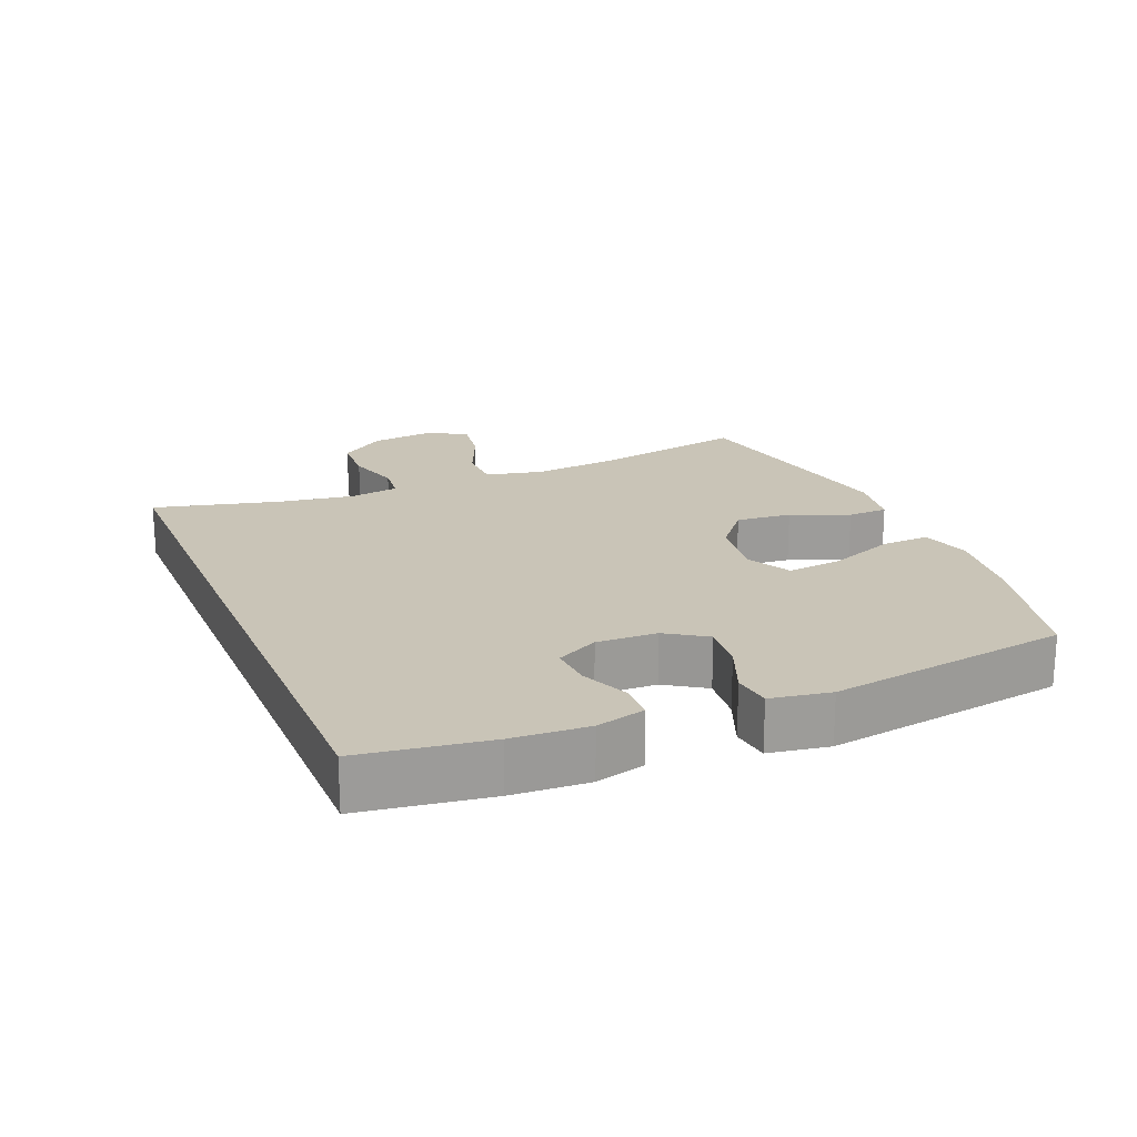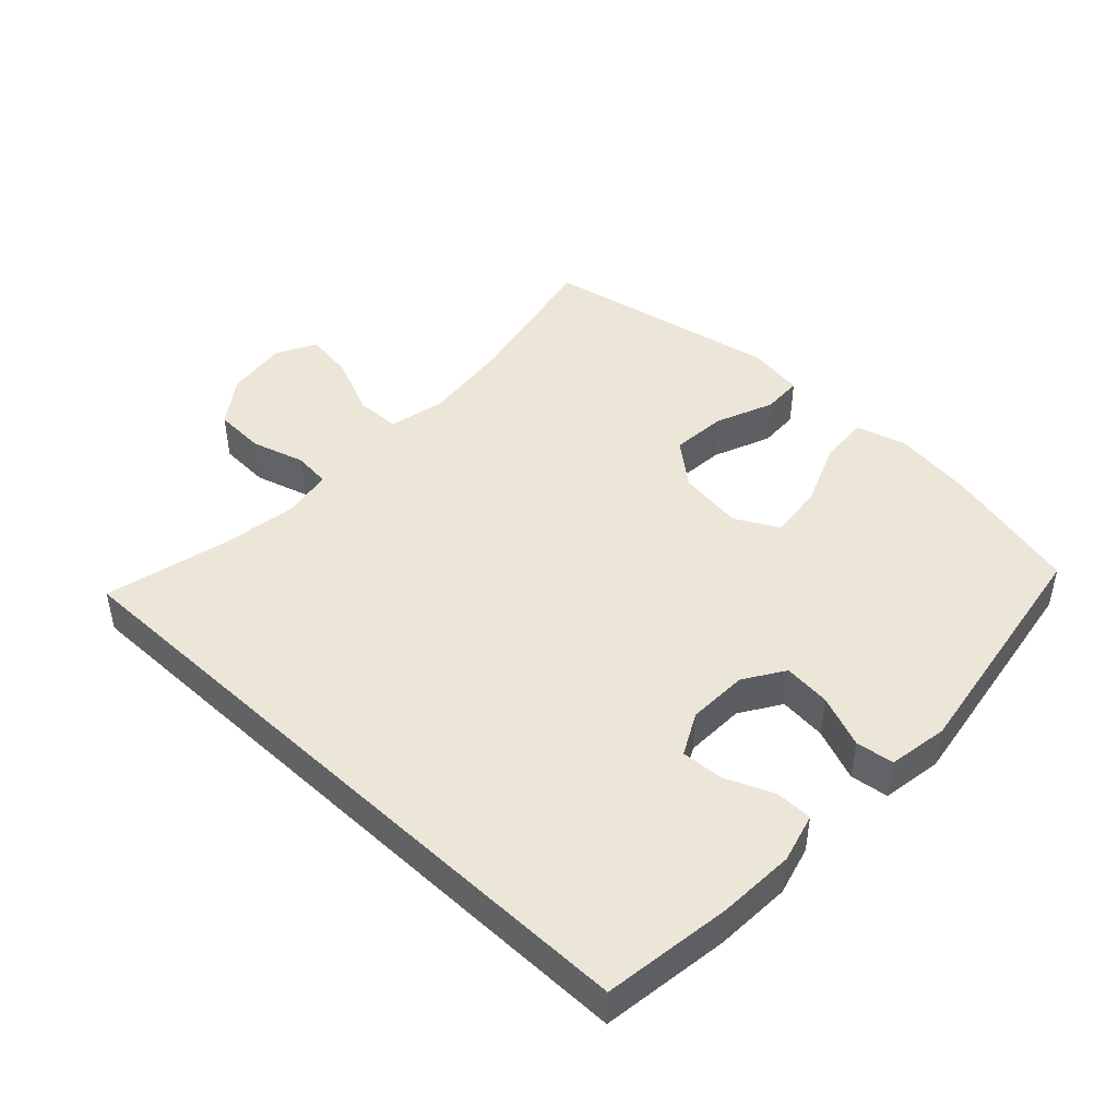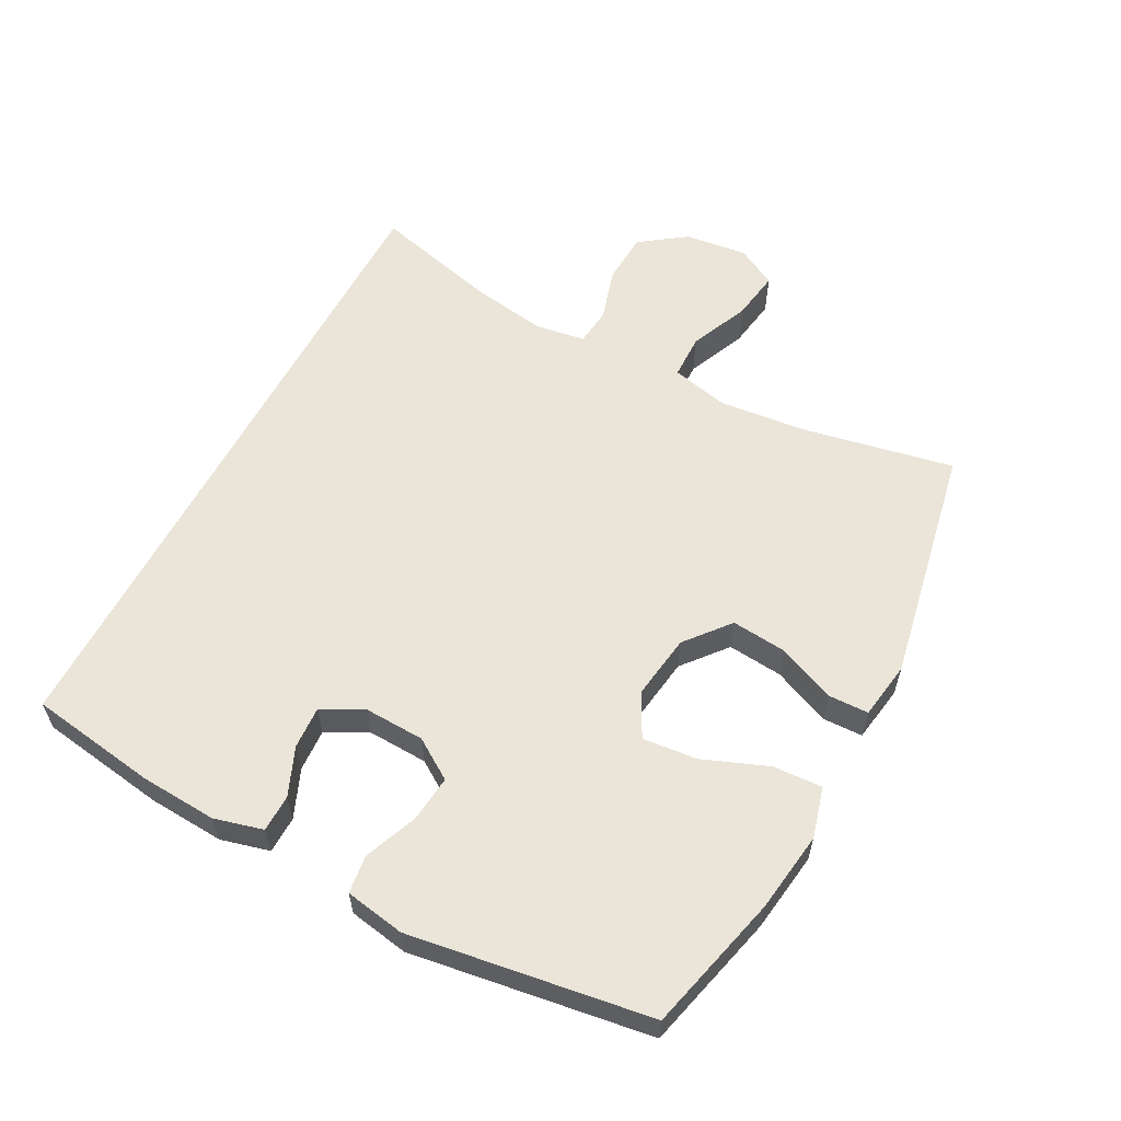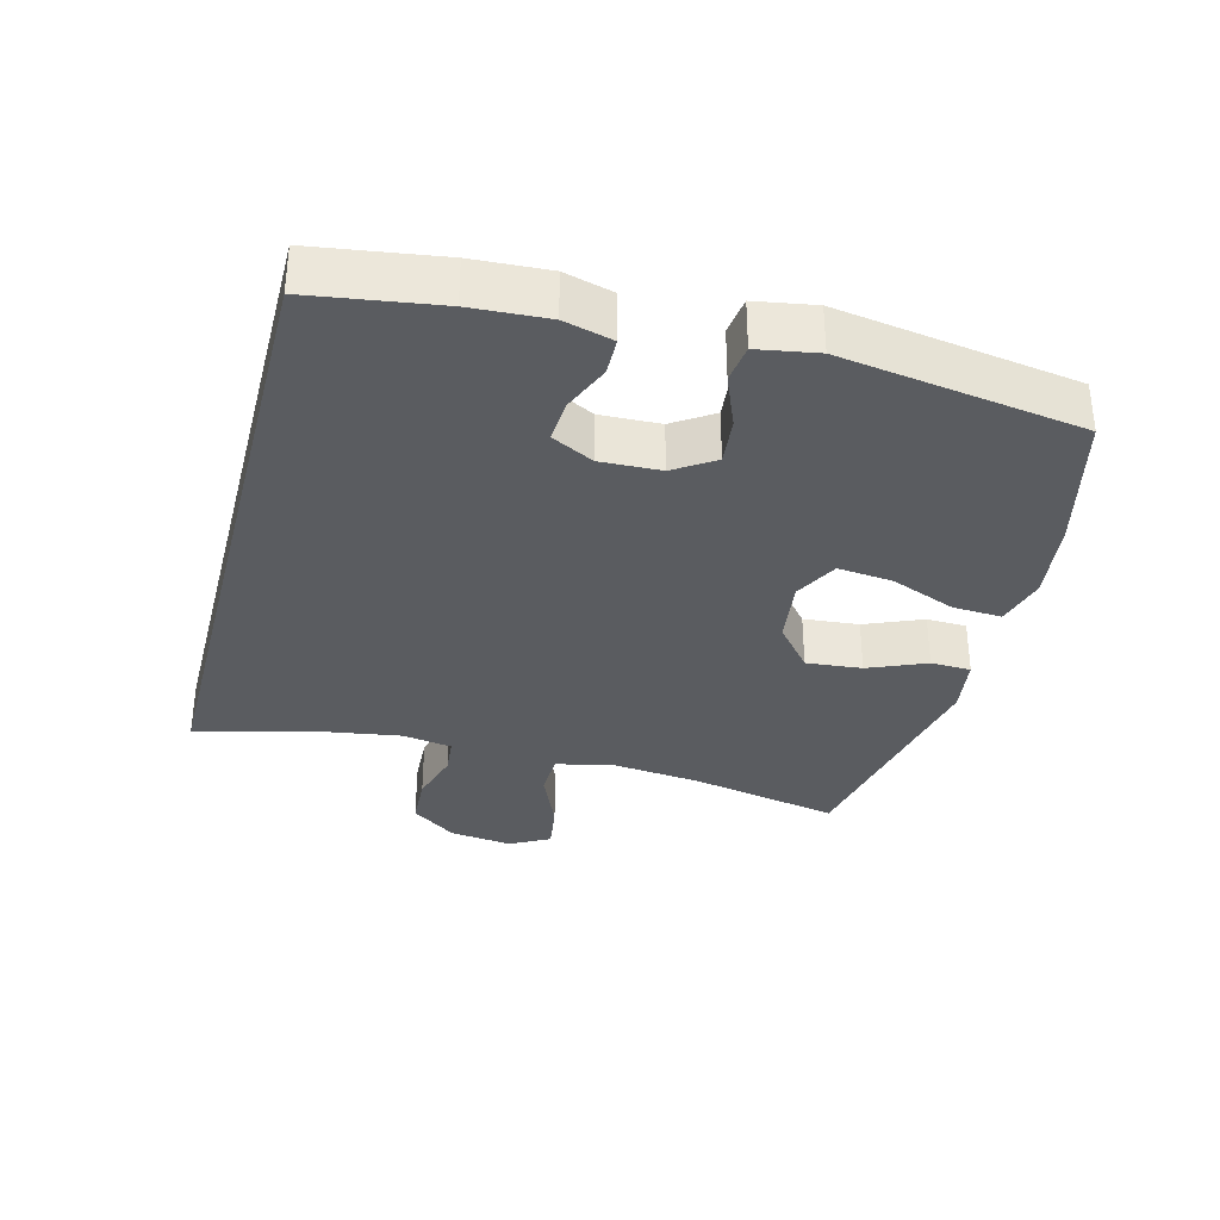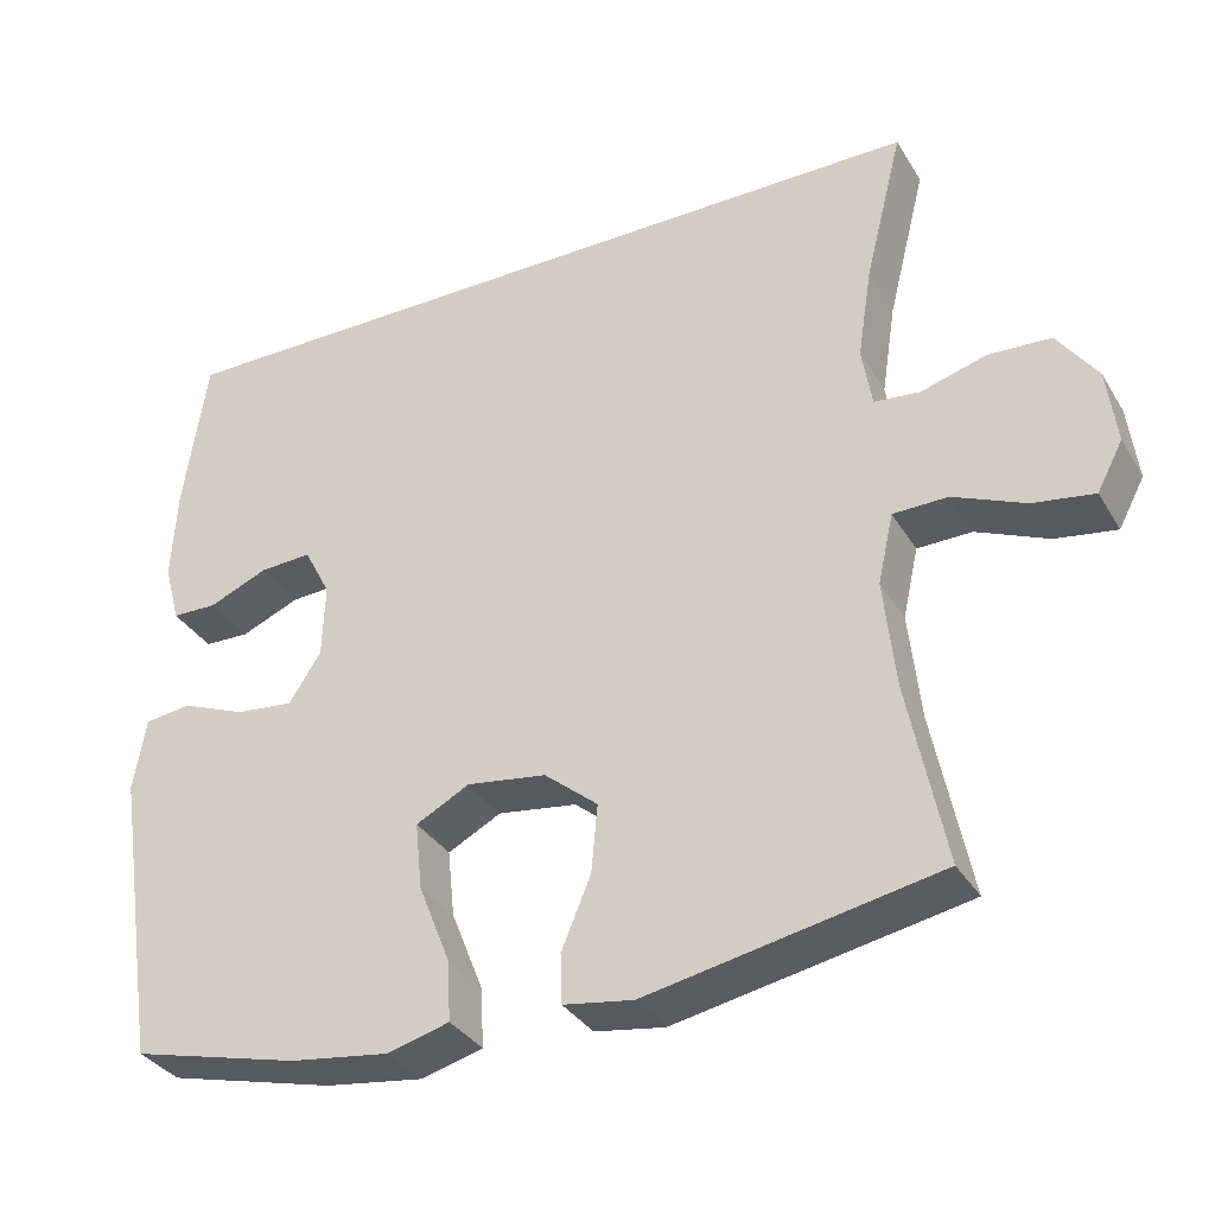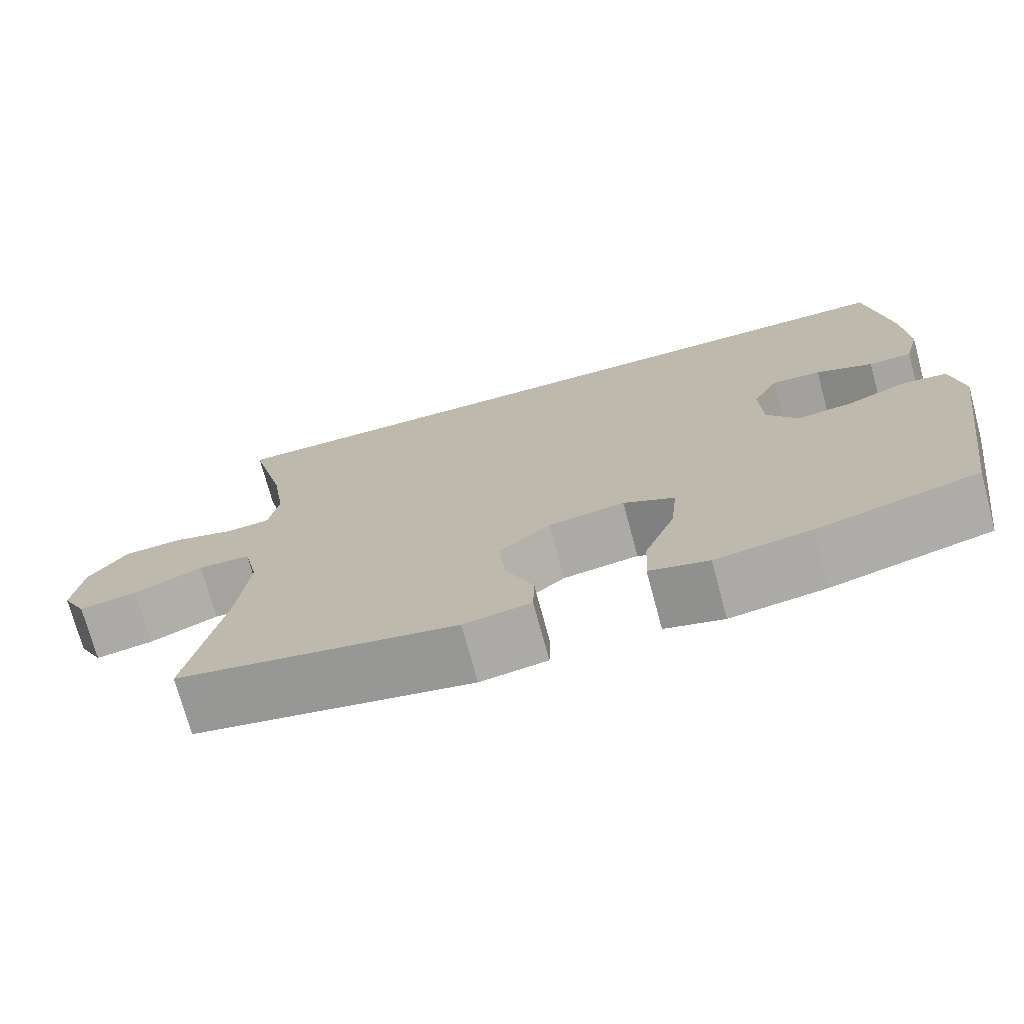
<metadata>
{"format":"obj","ext":"obj","renderer":"f3d","projection":"perspective","resolution":1024,"background":"white","views":[{"elev":20.0,"azim":67.4,"up":"+Y"},{"elev":46.1,"azim":43.1,"up":"+Y"},{"elev":59.2,"azim":118.1,"up":"+Y"},{"elev":-33.9,"azim":75.4,"up":"+Y"},{"elev":-33.9,"azim":-153.1,"up":"+Z"},{"elev":-73.3,"azim":15.1,"up":"+Z"}]}
</metadata>
<code>
o path1184
v 0.5722 0.0375 -0.1213
v 0.5566 0.0375 -0.02961
v 0.4982 0.0375 -0.02204
v 0.418 0.0375 -0.0543
v 0.3456 0.0375 -0.06166
v 0.3054 0.0375 -2e-05
v 0.3021 0.0375 0.09226
v 0.3354 0.0375 0.1562
v 0.4002 0.0375 0.1525
v 0.4744 0.0375 0.1214
v 0.5311 0.0375 0.1226
v 0.551 0.0375 0.1976
v 0.5444 0.0375 0.3147
v 0.5156 0.0375 0.5112
v -0.4863 0.0375 0.5112
v -0.4383 0.0375 0.3188
v -0.4203 0.0375 0.2033
v -0.4329 0.0375 0.1273
v -0.49 0.0375 0.1214
v -0.572 0.0375 0.1454
v -0.6505 0.0375 0.1415
v -0.7008 0.0375 0.07157
v -0.7129 0.0375 -0.02405
v -0.6804 0.0375 -0.08532
v -0.6041 0.0375 -0.07346
v -0.5134 0.0375 -0.03456
v -0.4449 0.0375 -0.03593
v -0.4252 0.0375 -0.1239
v -0.44 0.0375 -0.2608
v -0.4863 0.0375 -0.4905
v -0.1221 0.0375 -0.5615
v -0.03447 0.0375 -0.5479
v -0.03255 0.0375 -0.4863
v -0.06939 0.0375 -0.3978
v -0.07709 0.0375 -0.3127
v -0.009881 0.0375 -0.2574
v 0.08956 0.0375 -0.2436
v 0.1564 0.0375 -0.2789
v 0.1477 0.0375 -0.363
v 0.108 0.0375 -0.4631
v 0.1037 0.0375 -0.5385
v 0.181 0.0375 -0.5598
v 0.3052 0.0375 -0.5429
v 0.5156 0.0375 -0.4905
v 0.5722 -0.0375 -0.1213
v 0.5566 -0.0375 -0.02961
v 0.4982 -0.0375 -0.02204
v 0.418 -0.0375 -0.0543
v 0.3456 -0.0375 -0.06166
v 0.3054 -0.0375 -2e-05
v 0.3021 -0.0375 0.09226
v 0.3354 -0.0375 0.1562
v 0.4002 -0.0375 0.1525
v 0.4744 -0.0375 0.1214
v 0.5311 -0.0375 0.1226
v 0.551 -0.0375 0.1976
v 0.5444 -0.0375 0.3147
v 0.5156 -0.0375 0.5112
v -0.4863 -0.0375 0.5112
v -0.4383 -0.0375 0.3188
v -0.4203 -0.0375 0.2033
v -0.4329 -0.0375 0.1273
v -0.49 -0.0375 0.1214
v -0.572 -0.0375 0.1454
v -0.6505 -0.0375 0.1415
v -0.7008 -0.0375 0.07157
v -0.7129 -0.0375 -0.02405
v -0.6804 -0.0375 -0.08532
v -0.6041 -0.0375 -0.07346
v -0.5134 -0.0375 -0.03456
v -0.4449 -0.0375 -0.03593
v -0.4252 -0.0375 -0.1239
v -0.44 -0.0375 -0.2608
v -0.4863 -0.0375 -0.4905
v -0.1221 -0.0375 -0.5615
v -0.03447 -0.0375 -0.5479
v -0.03255 -0.0375 -0.4863
v -0.06939 -0.0375 -0.3978
v -0.07709 -0.0375 -0.3127
v -0.009881 -0.0375 -0.2574
v 0.08956 -0.0375 -0.2436
v 0.1564 -0.0375 -0.2789
v 0.1477 -0.0375 -0.363
v 0.108 -0.0375 -0.4631
v 0.1037 -0.0375 -0.5385
v 0.181 -0.0375 -0.5598
v 0.3052 -0.0375 -0.5429
v 0.5156 -0.0375 -0.4905
v 0.5156 0.0375 0.5112
v 0.5156 0.0375 0.5112
v -0.4863 0.0375 0.5112
v -0.4863 0.0375 0.5112
v -0.4383 0.0375 0.3188
v 0.5444 0.0375 0.3147
v -0.4203 0.0375 0.2033
v 0.551 0.0375 0.1976
v -0.4329 0.0375 0.1273
v -0.4329 0.0375 0.1273
v 0.5311 0.0375 0.1226
v 0.5311 0.0375 0.1226
v 0.3354 0.0375 0.1562
v 0.3354 0.0375 0.1562
v 0.4002 0.0375 0.1525
v 0.3021 0.0375 0.09226
v 0.4744 0.0375 0.1214
v -0.49 0.0375 0.1214
v -0.572 0.0375 0.1454
v -0.6505 0.0375 0.1415
v -0.7008 0.0375 0.07157
v 0.3054 0.0375 -2e-05
v -0.7129 0.0375 -0.02405
v 0.3456 0.0375 -0.06166
v 0.3456 0.0375 -0.06166
v 0.5566 0.0375 -0.02961
v 0.5566 0.0375 -0.02961
v 0.4982 0.0375 -0.02204
v 0.418 0.0375 -0.0543
v -0.5134 0.0375 -0.03456
v -0.4449 0.0375 -0.03593
v -0.4449 0.0375 -0.03593
v -0.6804 0.0375 -0.08532
v -0.6804 0.0375 -0.08532
v 0.5722 0.0375 -0.1213
v -0.6041 0.0375 -0.07346
v -0.4252 0.0375 -0.1239
v -0.44 0.0375 -0.2608
v 0.08956 0.0375 -0.2436
v 0.1564 0.0375 -0.2789
v 0.1564 0.0375 -0.2789
v -0.009881 0.0375 -0.2574
v -0.07709 0.0375 -0.3127
v 0.1477 0.0375 -0.363
v -0.06939 0.0375 -0.3978
v 0.108 0.0375 -0.4631
v -0.03255 0.0375 -0.4863
v 0.1037 0.0375 -0.5385
v 0.1037 0.0375 -0.5385
v 0.5156 0.0375 -0.4905
v 0.5156 0.0375 -0.4905
v -0.4863 0.0375 -0.4905
v -0.4863 0.0375 -0.4905
v -0.03447 0.0375 -0.5479
v -0.03447 0.0375 -0.5479
v 0.3052 0.0375 -0.5429
v 0.181 0.0375 -0.5598
v -0.1221 0.0375 -0.5615
v 0.5156 -0.0375 0.5112
v 0.5156 -0.0375 0.5112
v -0.4863 -0.0375 0.5112
v -0.4863 -0.0375 0.5112
v -0.4383 -0.0375 0.3188
v 0.5444 -0.0375 0.3147
v -0.4203 -0.0375 0.2033
v 0.551 -0.0375 0.1976
v -0.4329 -0.0375 0.1273
v -0.4329 -0.0375 0.1273
v 0.5311 -0.0375 0.1226
v 0.5311 -0.0375 0.1226
v 0.3354 -0.0375 0.1562
v 0.3354 -0.0375 0.1562
v 0.4002 -0.0375 0.1525
v 0.3021 -0.0375 0.09226
v 0.4744 -0.0375 0.1214
v -0.49 -0.0375 0.1214
v -0.572 -0.0375 0.1454
v -0.6505 -0.0375 0.1415
v -0.7008 -0.0375 0.07157
v 0.3054 -0.0375 -2e-05
v -0.7129 -0.0375 -0.02405
v 0.3456 -0.0375 -0.06166
v 0.3456 -0.0375 -0.06166
v 0.5566 -0.0375 -0.02961
v 0.5566 -0.0375 -0.02961
v 0.4982 -0.0375 -0.02204
v 0.418 -0.0375 -0.0543
v -0.5134 -0.0375 -0.03456
v -0.4449 -0.0375 -0.03593
v -0.4449 -0.0375 -0.03593
v -0.6804 -0.0375 -0.08532
v -0.6804 -0.0375 -0.08532
v 0.5722 -0.0375 -0.1213
v -0.6041 -0.0375 -0.07346
v -0.4252 -0.0375 -0.1239
v -0.44 -0.0375 -0.2608
v 0.08956 -0.0375 -0.2436
v 0.1564 -0.0375 -0.2789
v 0.1564 -0.0375 -0.2789
v -0.009881 -0.0375 -0.2574
v -0.07709 -0.0375 -0.3127
v 0.1477 -0.0375 -0.363
v -0.06939 -0.0375 -0.3978
v 0.108 -0.0375 -0.4631
v -0.03255 -0.0375 -0.4863
v 0.1037 -0.0375 -0.5385
v 0.1037 -0.0375 -0.5385
v 0.5156 -0.0375 -0.4905
v 0.5156 -0.0375 -0.4905
v -0.4863 -0.0375 -0.4905
v -0.4863 -0.0375 -0.4905
v -0.03447 -0.0375 -0.5479
v -0.03447 -0.0375 -0.5479
v 0.3052 -0.0375 -0.5429
v 0.181 -0.0375 -0.5598
v -0.1221 -0.0375 -0.5615
f 188 155 177
f 188 162 153
f 167 165 166
f 177 155 164
f 147 159 152
f 182 167 169
f 191 189 184
f 161 163 154
f 176 167 182
f 196 186 202
f 170 186 196
f 176 165 167
f 193 204 200
f 185 162 188
f 192 203 190
f 202 190 203
f 177 164 176
f 194 203 192
f 181 175 196
f 188 153 155
f 182 169 179
f 168 162 185
f 149 159 147
f 183 188 177
f 184 189 183
f 186 170 185
f 159 161 152
f 172 174 181
f 152 161 154
f 198 191 184
f 162 159 153
f 204 191 198
f 185 170 168
f 151 159 149
f 175 181 174
f 189 188 183
f 153 159 151
f 202 186 190
f 191 204 193
f 154 163 157
f 170 196 175
f 164 165 176
f 90 92 150 148
f 15 16 60 59
f 13 14 58 57
f 16 17 61 60
f 12 13 57 56
f 17 98 156 61
f 100 12 56 158
f 102 9 53 160
f 7 8 52 51
f 10 11 55 54
f 9 10 54 53
f 19 20 64 63
f 20 21 65 64
f 21 22 66 65
f 18 19 63 62
f 6 7 51 50
f 22 23 67 66
f 113 6 50 171
f 115 3 47 173
f 3 4 48 47
f 26 120 178 70
f 23 122 180 67
f 1 2 46 45
f 25 26 70 69
f 24 25 69 68
f 27 28 72 71
f 4 5 49 48
f 28 29 73 72
f 37 129 187 81
f 36 37 81 80
f 35 36 80 79
f 38 39 83 82
f 34 35 79 78
f 39 40 84 83
f 33 34 78 77
f 40 137 195 84
f 139 1 45 197
f 29 141 199 73
f 143 33 77 201
f 43 44 88 87
f 42 43 87 86
f 41 42 86 85
f 31 32 76 75
f 30 31 75 74
f 130 119 97
f 130 95 104
f 109 108 107
f 119 106 97
f 89 94 101
f 124 111 109
f 133 126 131
f 103 96 105
f 118 124 109
f 138 144 128
f 112 138 128
f 118 109 107
f 135 142 146
f 127 130 104
f 134 132 145
f 144 145 132
f 119 118 106
f 136 134 145
f 123 138 117
f 130 97 95
f 124 121 111
f 110 127 104
f 91 89 101
f 125 119 130
f 126 125 131
f 128 127 112
f 101 94 103
f 114 123 116
f 94 96 103
f 140 126 133
f 104 95 101
f 146 140 133
f 127 110 112
f 93 91 101
f 117 116 123
f 131 125 130
f 95 93 101
f 144 132 128
f 133 135 146
f 96 99 105
f 112 117 138
f 106 118 107

</code>
